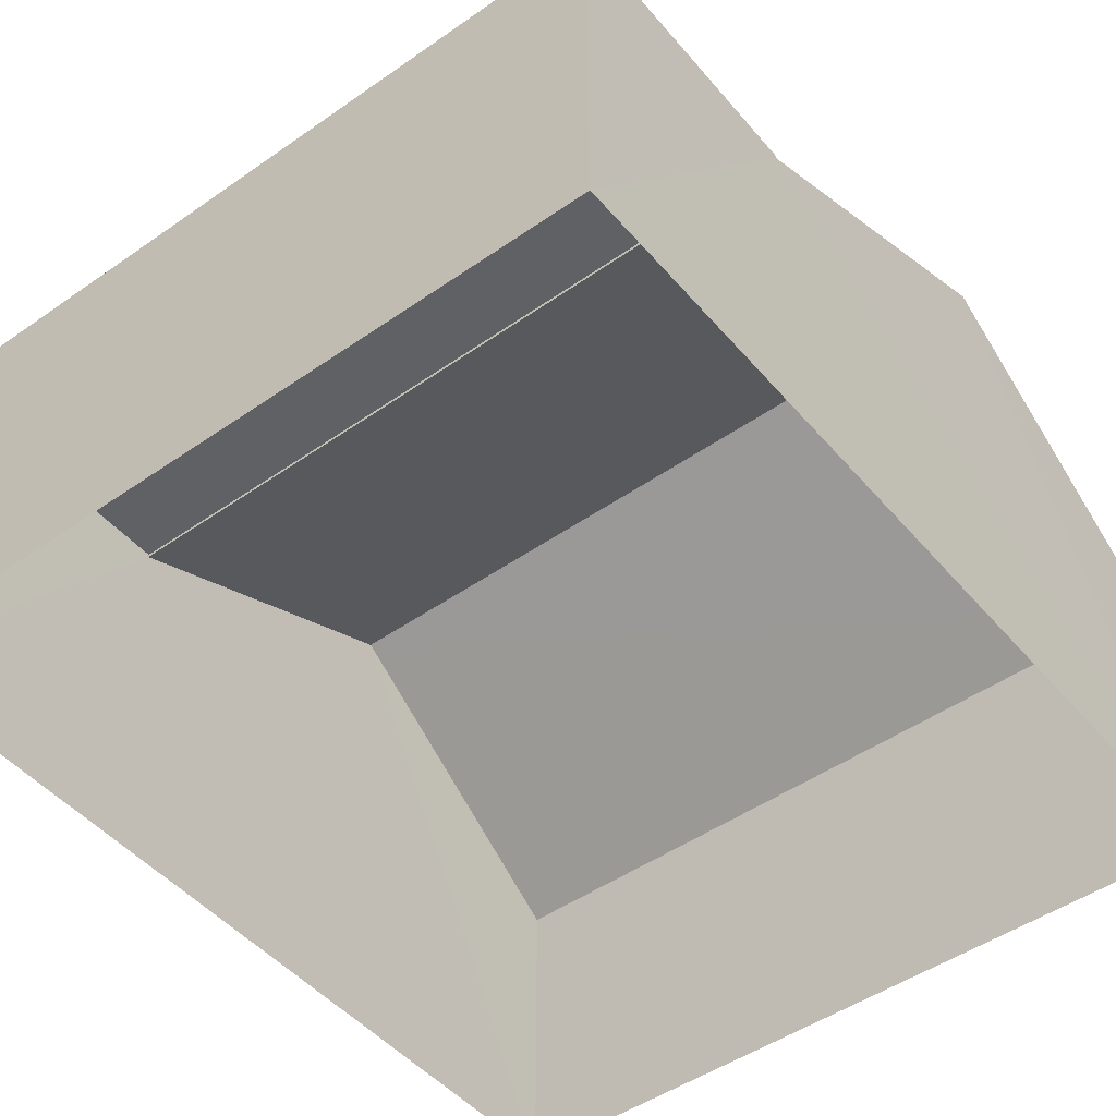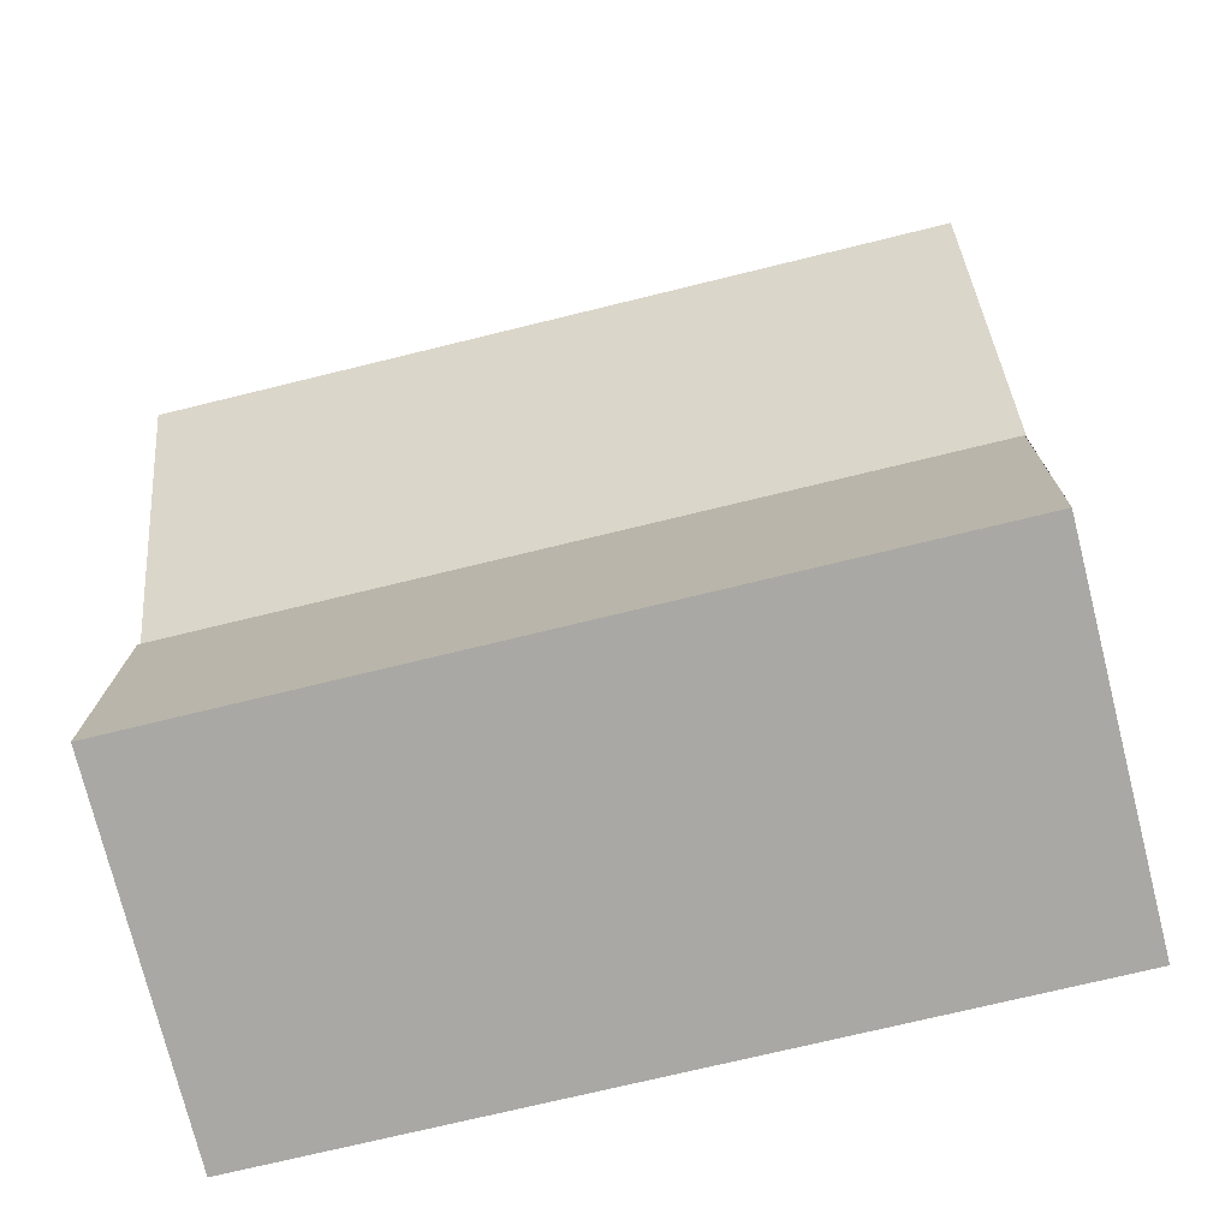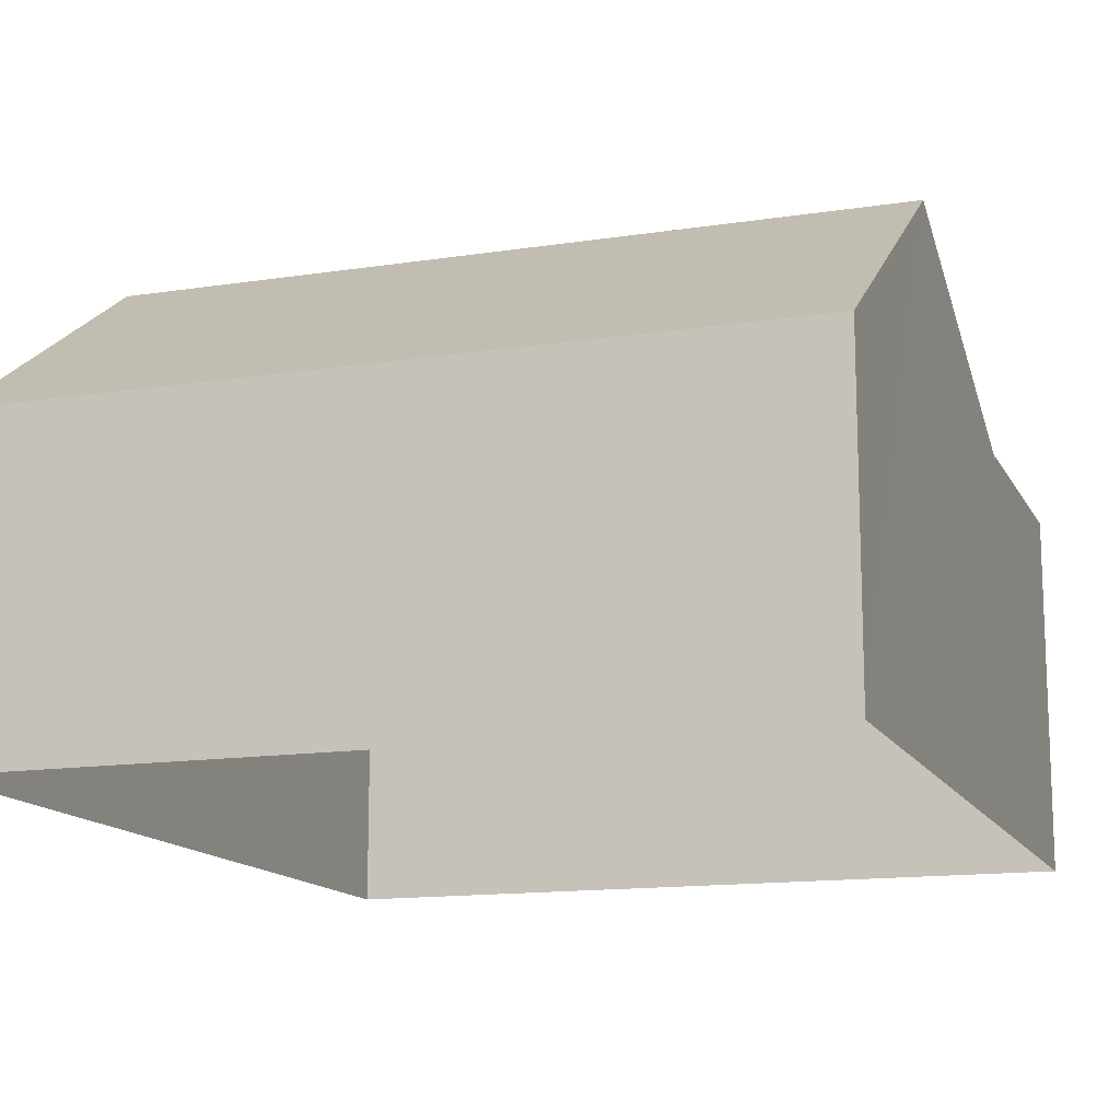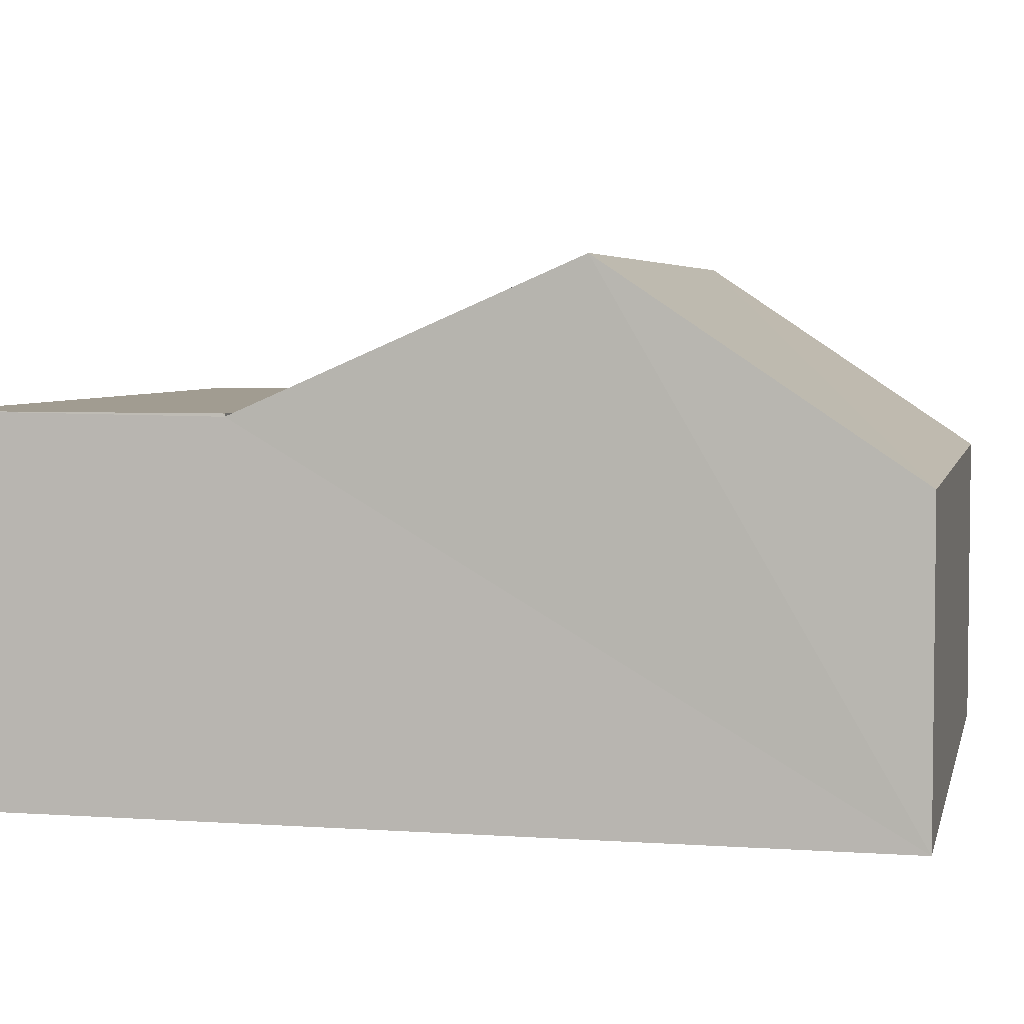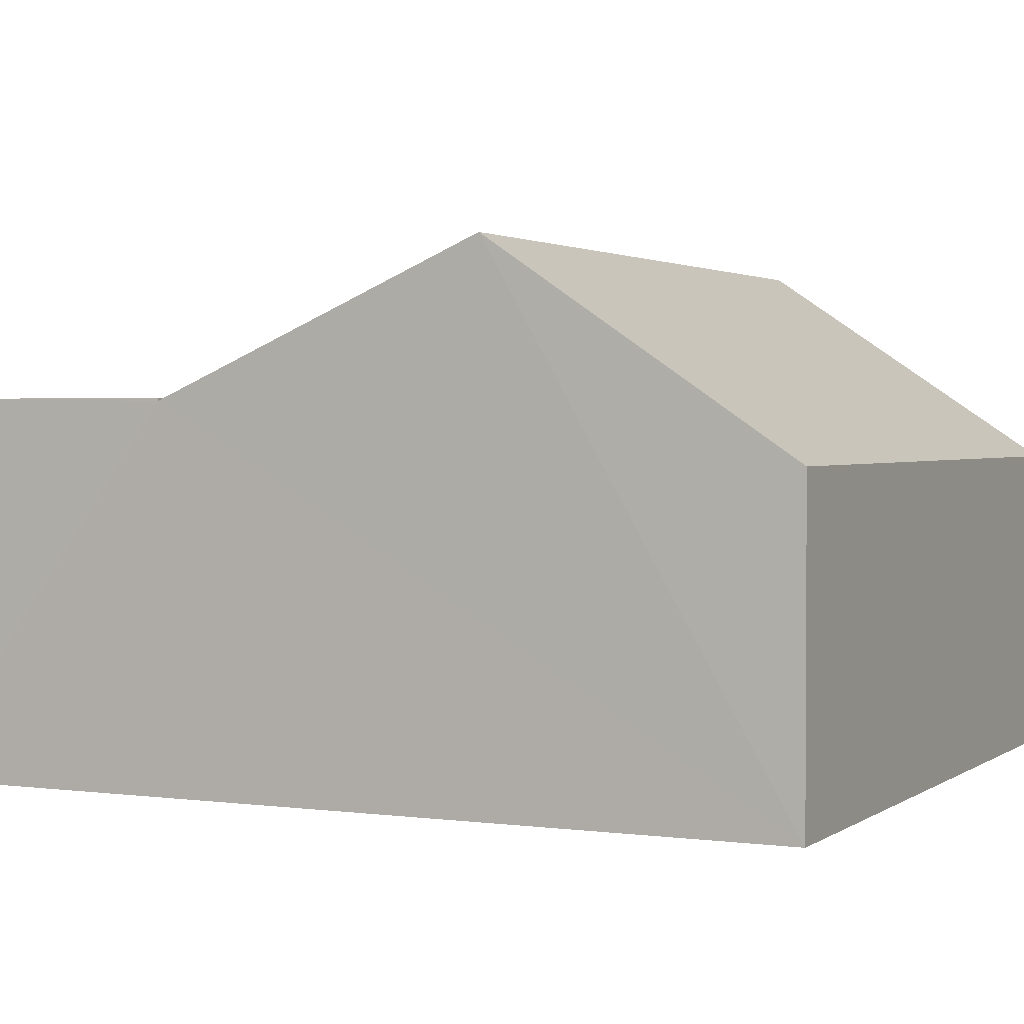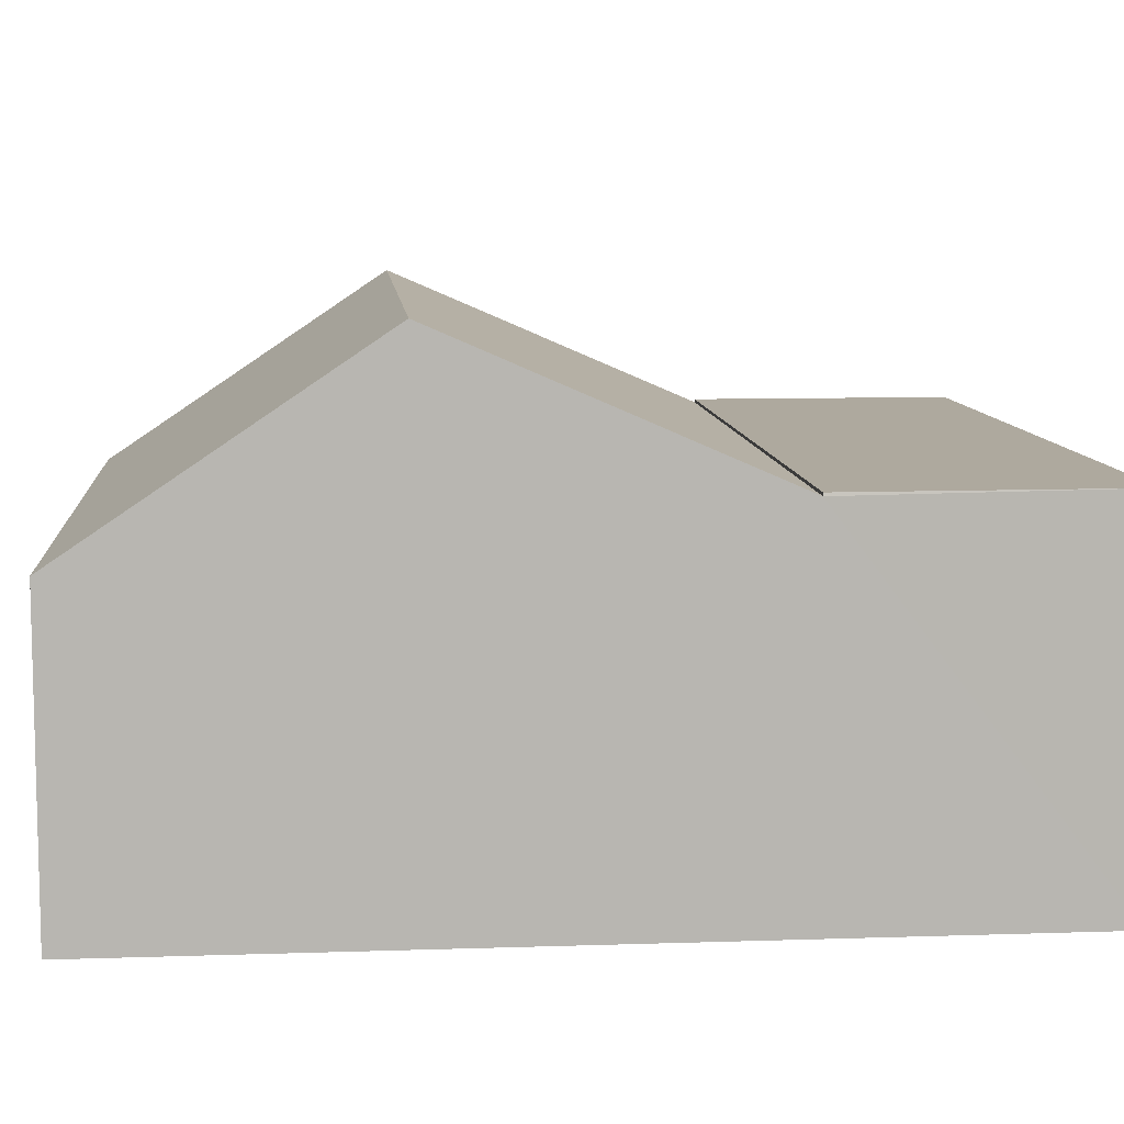
<metadata>
{"format":"obj","ext":"obj","renderer":"f3d","projection":"perspective","resolution":1024,"background":"white","views":[{"elev":-47.9,"azim":37.1,"up":"+Z"},{"elev":-75.4,"azim":13.9,"up":"+Y"},{"elev":-13.9,"azim":-162.2,"up":"+Z"},{"elev":4.5,"azim":101.6,"up":"+Z"},{"elev":2.0,"azim":114.6,"up":"+Z"},{"elev":9.0,"azim":-96.0,"up":"+Z"}]}
</metadata>
<code>
v -3.74e+05 -1.049e+05 22.16
v -3.74e+05 -1.049e+05 22.16
v -3.74e+05 -1.049e+05 22.16
v -3.74e+05 -1.049e+05 22.16
v -3.74e+05 -1.049e+05 25.99
v -3.74e+05 -1.049e+05 25.99
v -3.74e+05 -1.049e+05 28.45
v -3.74e+05 -1.049e+05 28.45
v -3.74e+05 -1.049e+05 26.68
v -3.74e+05 -1.049e+05 26.68
v -3.74e+05 -1.049e+05 26.72
v -3.74e+05 -1.049e+05 26.72
v -3.74e+05 -1.049e+05 26.72
v -3.74e+05 -1.049e+05 26.72
f 1 2 3
f 4 1 3
f 5 6 7
f 8 5 7
f 9 10 8
f 7 9 8
f 11 12 13
f 11 14 12
f 9 14 11
f 10 9 11
f 5 8 3
f 3 10 4
f 10 11 13
f 10 13 4
f 3 8 10
f 6 3 2
f 6 5 3
f 12 1 4
f 13 12 4
f 6 2 7
f 14 9 12
f 12 9 1
f 9 2 1
f 7 2 9

</code>
